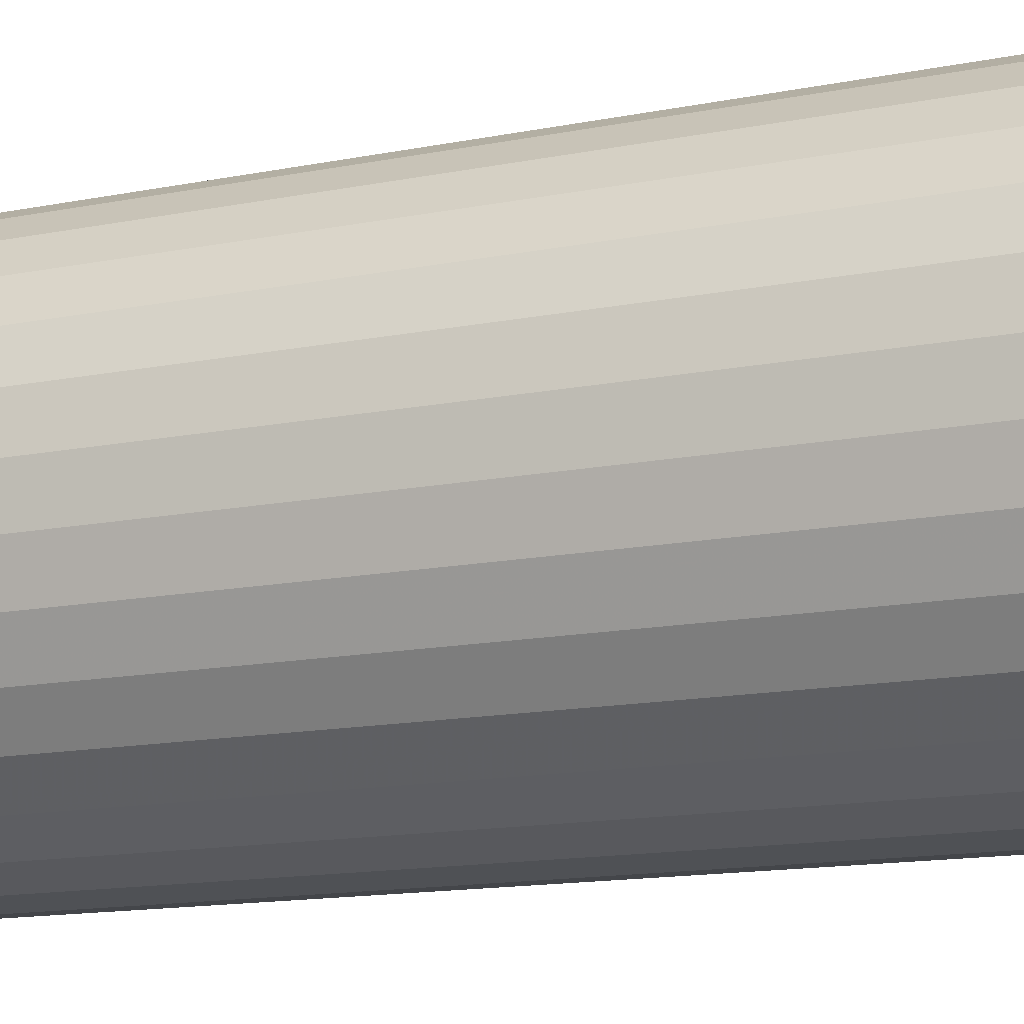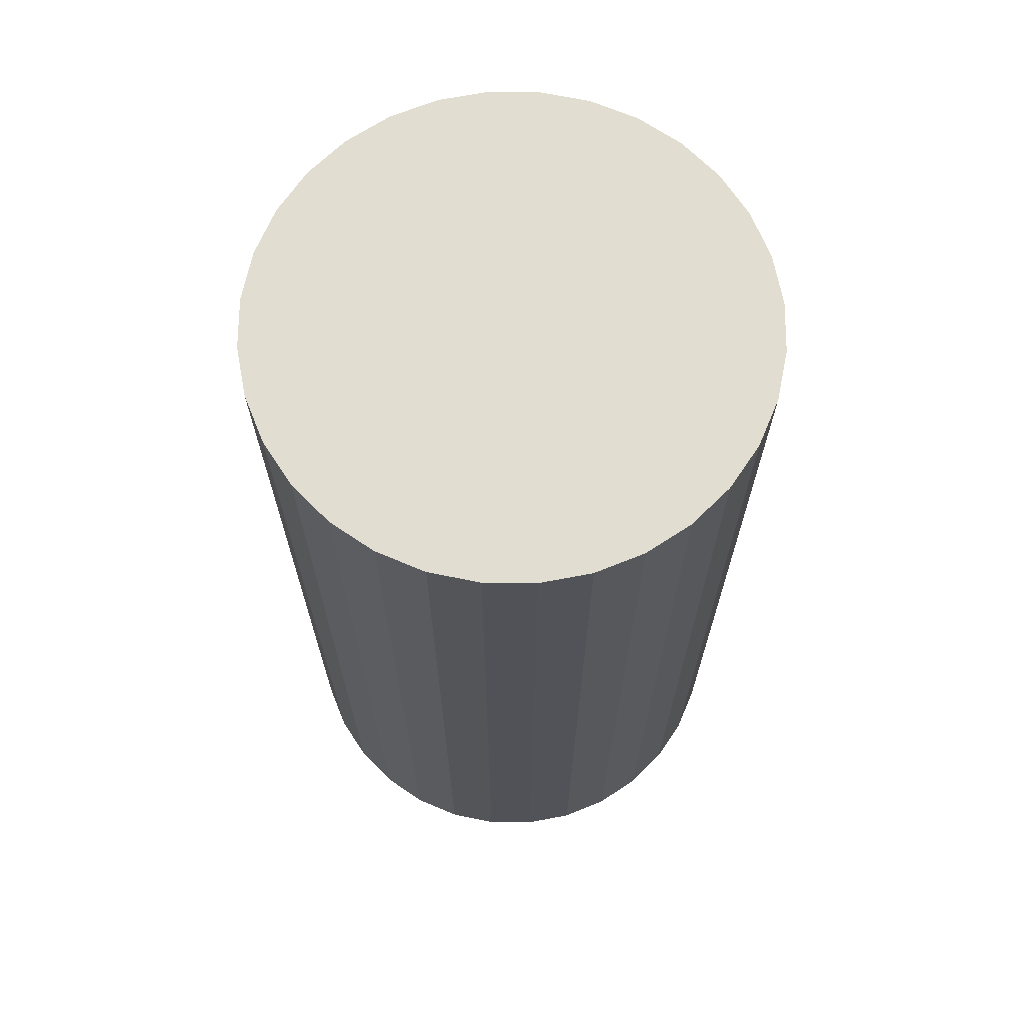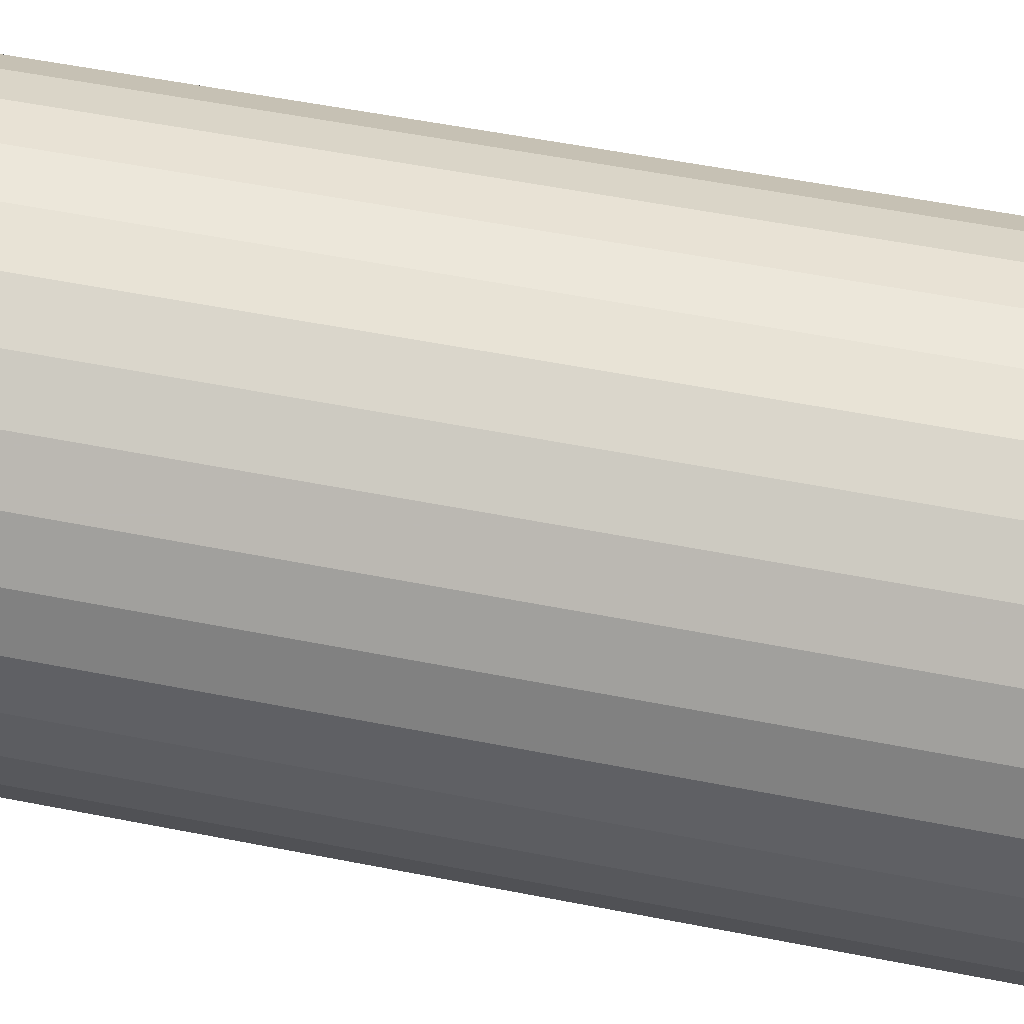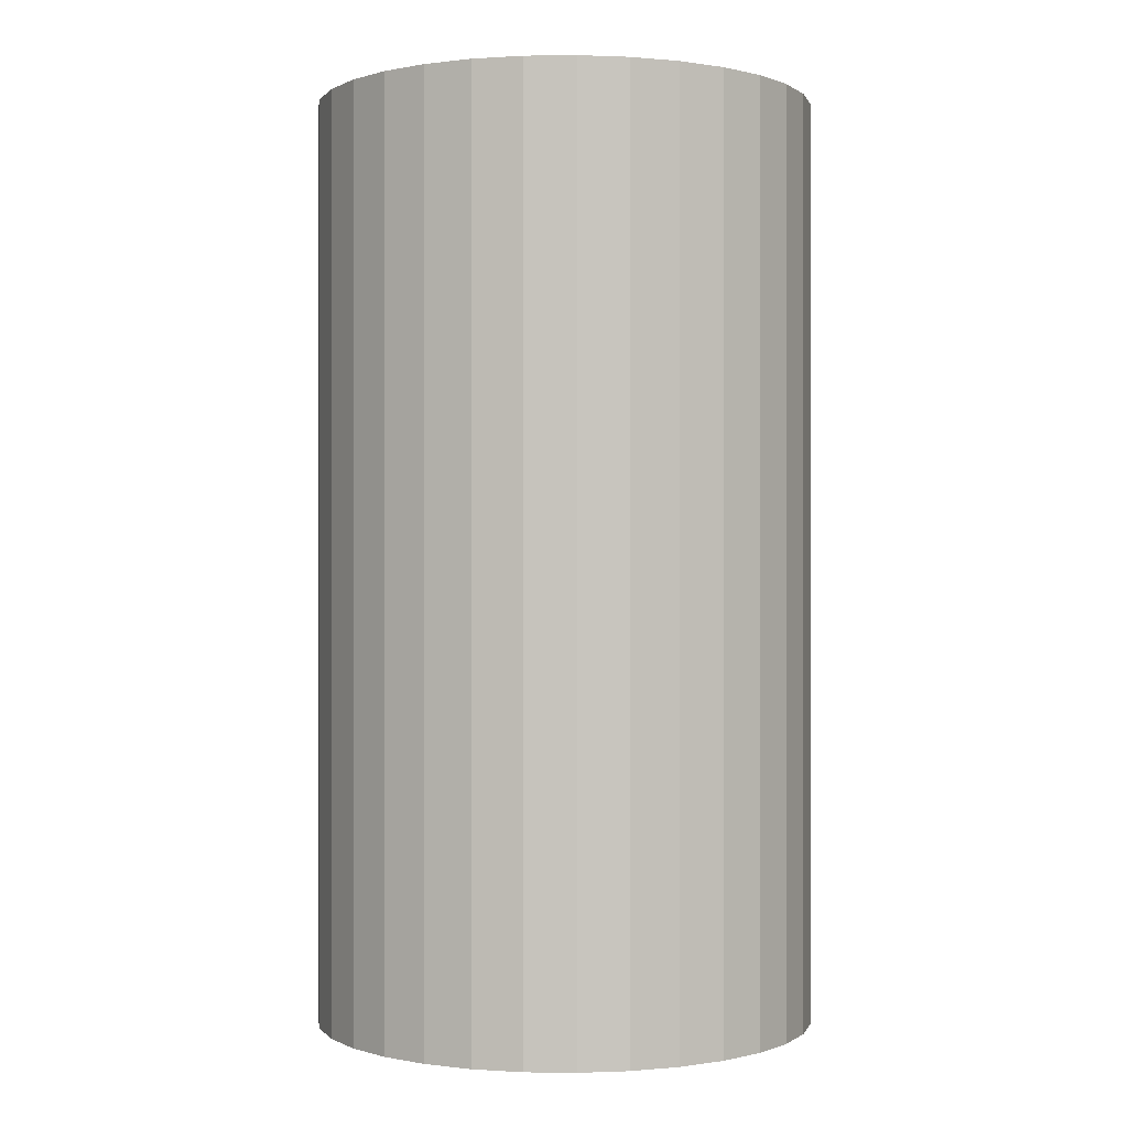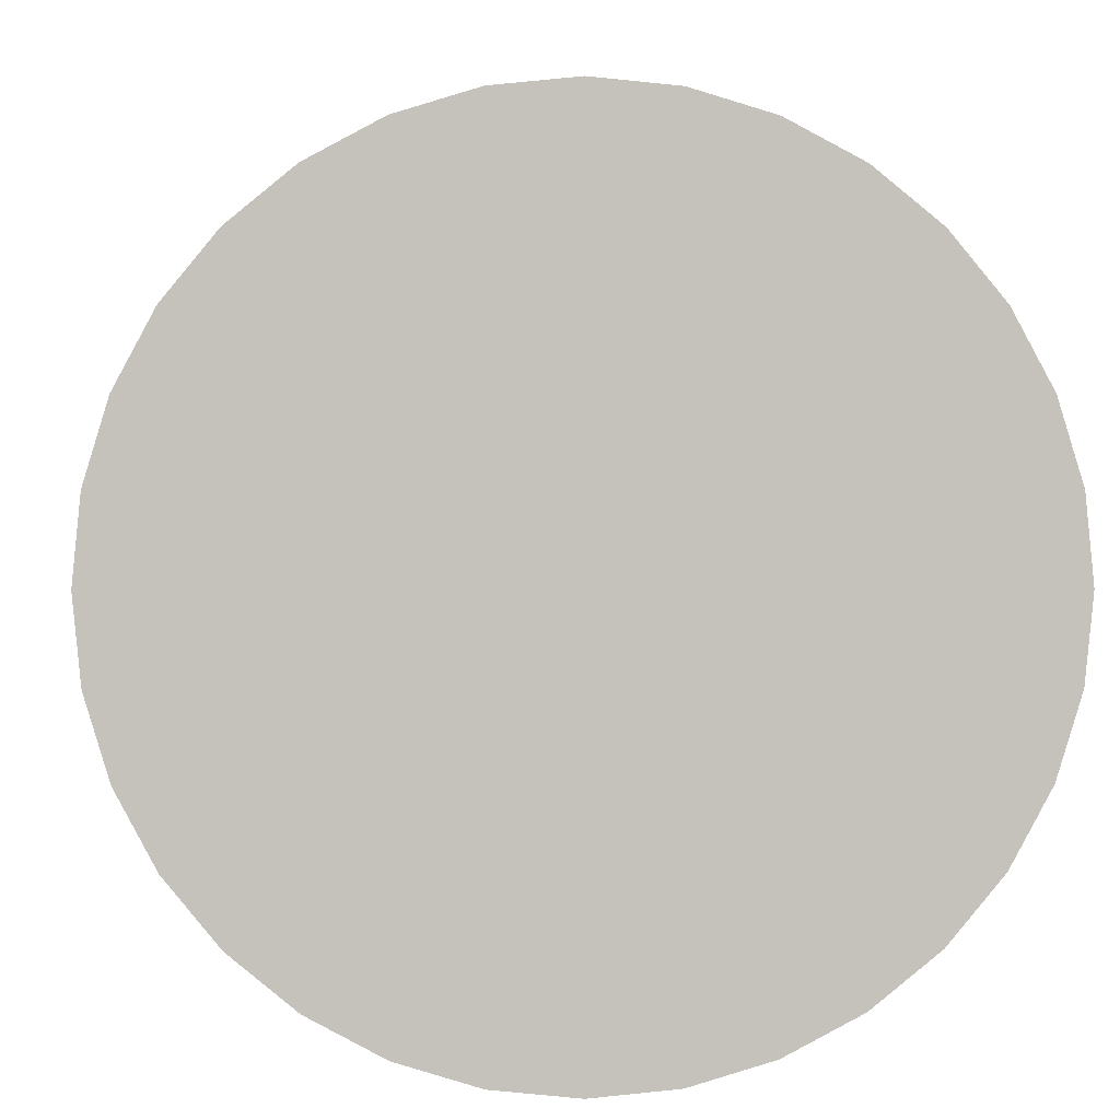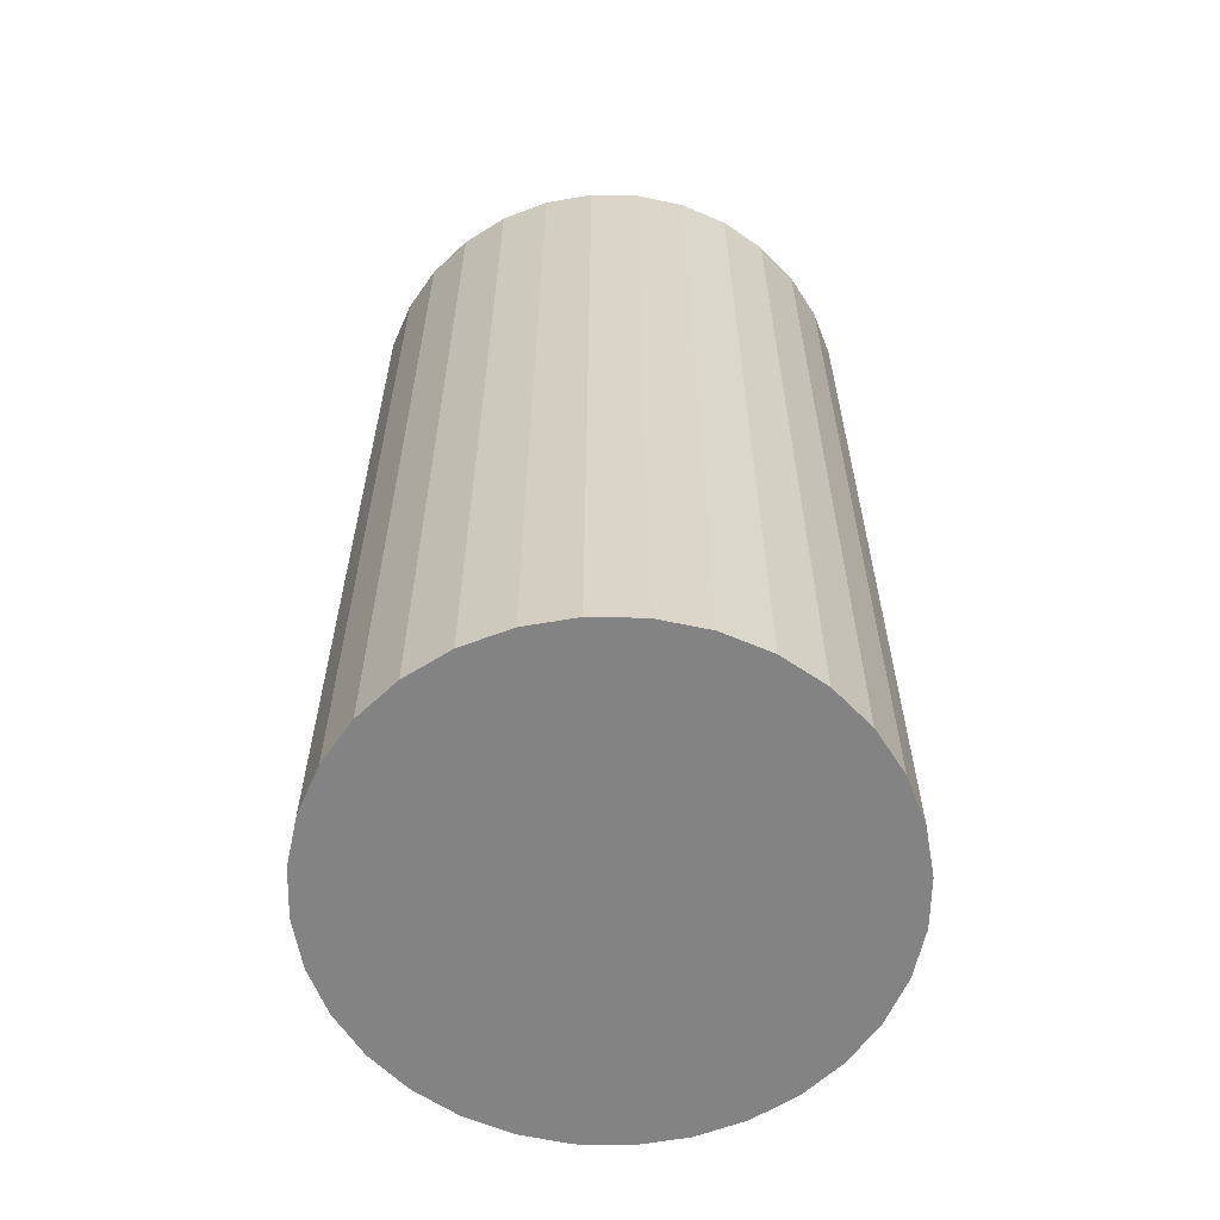
<metadata>
{"format":"obj","ext":"obj","renderer":"f3d","projection":"perspective","resolution":1024,"background":"white","views":[{"elev":-14.8,"azim":-67.0,"up":"+Y"},{"elev":68.4,"azim":-95.2,"up":"+Z"},{"elev":56.4,"azim":101.6,"up":"+Y"},{"elev":-0.0,"azim":-115.2,"up":"+Z"},{"elev":1.8,"azim":-1.5,"up":"+Y"},{"elev":-61.1,"azim":139.5,"up":"+Z"}]}
</metadata>
<code>
v 0 0 -0.04219
v 0.02284 0 -0.04219
v 0.02284 0 0.04219
v 0 0 0.04219
v 0.0224 0.004456 -0.04219
v 0.0224 0.004456 0.04219
v 0.0211 0.00874 -0.04219
v 0.0211 0.00874 0.04219
v 0.01899 0.01269 -0.04219
v 0.01899 0.01269 0.04219
v 0.01615 0.01615 -0.04219
v 0.01615 0.01615 0.04219
v 0.01269 0.01899 -0.04219
v 0.01269 0.01899 0.04219
v 0.00874 0.0211 -0.04219
v 0.00874 0.0211 0.04219
v 0.004456 0.0224 -0.04219
v 0.004456 0.0224 0.04219
v 0 0.02284 -0.04219
v 0 0.02284 0.04219
v -0.004456 0.0224 -0.04219
v -0.004456 0.0224 0.04219
v -0.00874 0.0211 -0.04219
v -0.00874 0.0211 0.04219
v -0.01269 0.01899 -0.04219
v -0.01269 0.01899 0.04219
v -0.01615 0.01615 -0.04219
v -0.01615 0.01615 0.04219
v -0.01899 0.01269 -0.04219
v -0.01899 0.01269 0.04219
v -0.0211 0.00874 -0.04219
v -0.0211 0.00874 0.04219
v -0.0224 0.004456 -0.04219
v -0.0224 0.004456 0.04219
v -0.02284 0 -0.04219
v -0.02284 0 0.04219
v -0.0224 -0.004456 -0.04219
v -0.0224 -0.004456 0.04219
v -0.0211 -0.00874 -0.04219
v -0.0211 -0.00874 0.04219
v -0.01899 -0.01269 -0.04219
v -0.01899 -0.01269 0.04219
v -0.01615 -0.01615 -0.04219
v -0.01615 -0.01615 0.04219
v -0.01269 -0.01899 -0.04219
v -0.01269 -0.01899 0.04219
v -0.00874 -0.0211 -0.04219
v -0.00874 -0.0211 0.04219
v -0.004456 -0.0224 -0.04219
v -0.004456 -0.0224 0.04219
v -0 -0.02284 -0.04219
v -0 -0.02284 0.04219
v 0.004456 -0.0224 -0.04219
v 0.004456 -0.0224 0.04219
v 0.00874 -0.0211 -0.04219
v 0.00874 -0.0211 0.04219
v 0.01269 -0.01899 -0.04219
v 0.01269 -0.01899 0.04219
v 0.01615 -0.01615 -0.04219
v 0.01615 -0.01615 0.04219
v 0.01899 -0.01269 -0.04219
v 0.01899 -0.01269 0.04219
v 0.0211 -0.00874 -0.04219
v 0.0211 -0.00874 0.04219
v 0.0224 -0.004456 -0.04219
v 0.0224 -0.004456 0.04219
f 2 1 5
f 2 5 3
f 3 5 6
f 3 6 4
f 5 1 7
f 5 7 6
f 6 7 8
f 6 8 4
f 7 1 9
f 7 9 8
f 8 9 10
f 8 10 4
f 9 1 11
f 9 11 10
f 10 11 12
f 10 12 4
f 11 1 13
f 11 13 12
f 12 13 14
f 12 14 4
f 13 1 15
f 13 15 14
f 14 15 16
f 14 16 4
f 15 1 17
f 15 17 16
f 16 17 18
f 16 18 4
f 17 1 19
f 17 19 18
f 18 19 20
f 18 20 4
f 19 1 21
f 19 21 20
f 20 21 22
f 20 22 4
f 21 1 23
f 21 23 22
f 22 23 24
f 22 24 4
f 23 1 25
f 23 25 24
f 24 25 26
f 24 26 4
f 25 1 27
f 25 27 26
f 26 27 28
f 26 28 4
f 27 1 29
f 27 29 28
f 28 29 30
f 28 30 4
f 29 1 31
f 29 31 30
f 30 31 32
f 30 32 4
f 31 1 33
f 31 33 32
f 32 33 34
f 32 34 4
f 33 1 35
f 33 35 34
f 34 35 36
f 34 36 4
f 35 1 37
f 35 37 36
f 36 37 38
f 36 38 4
f 37 1 39
f 37 39 38
f 38 39 40
f 38 40 4
f 39 1 41
f 39 41 40
f 40 41 42
f 40 42 4
f 41 1 43
f 41 43 42
f 42 43 44
f 42 44 4
f 43 1 45
f 43 45 44
f 44 45 46
f 44 46 4
f 45 1 47
f 45 47 46
f 46 47 48
f 46 48 4
f 47 1 49
f 47 49 48
f 48 49 50
f 48 50 4
f 49 1 51
f 49 51 50
f 50 51 52
f 50 52 4
f 51 1 53
f 51 53 52
f 52 53 54
f 52 54 4
f 53 1 55
f 53 55 54
f 54 55 56
f 54 56 4
f 55 1 57
f 55 57 56
f 56 57 58
f 56 58 4
f 57 1 59
f 57 59 58
f 58 59 60
f 58 60 4
f 59 1 61
f 59 61 60
f 60 61 62
f 60 62 4
f 61 1 63
f 61 63 62
f 62 63 64
f 62 64 4
f 63 1 65
f 63 65 64
f 64 65 66
f 64 66 4
f 65 1 2
f 65 2 66
f 66 2 3
f 66 3 4

</code>
